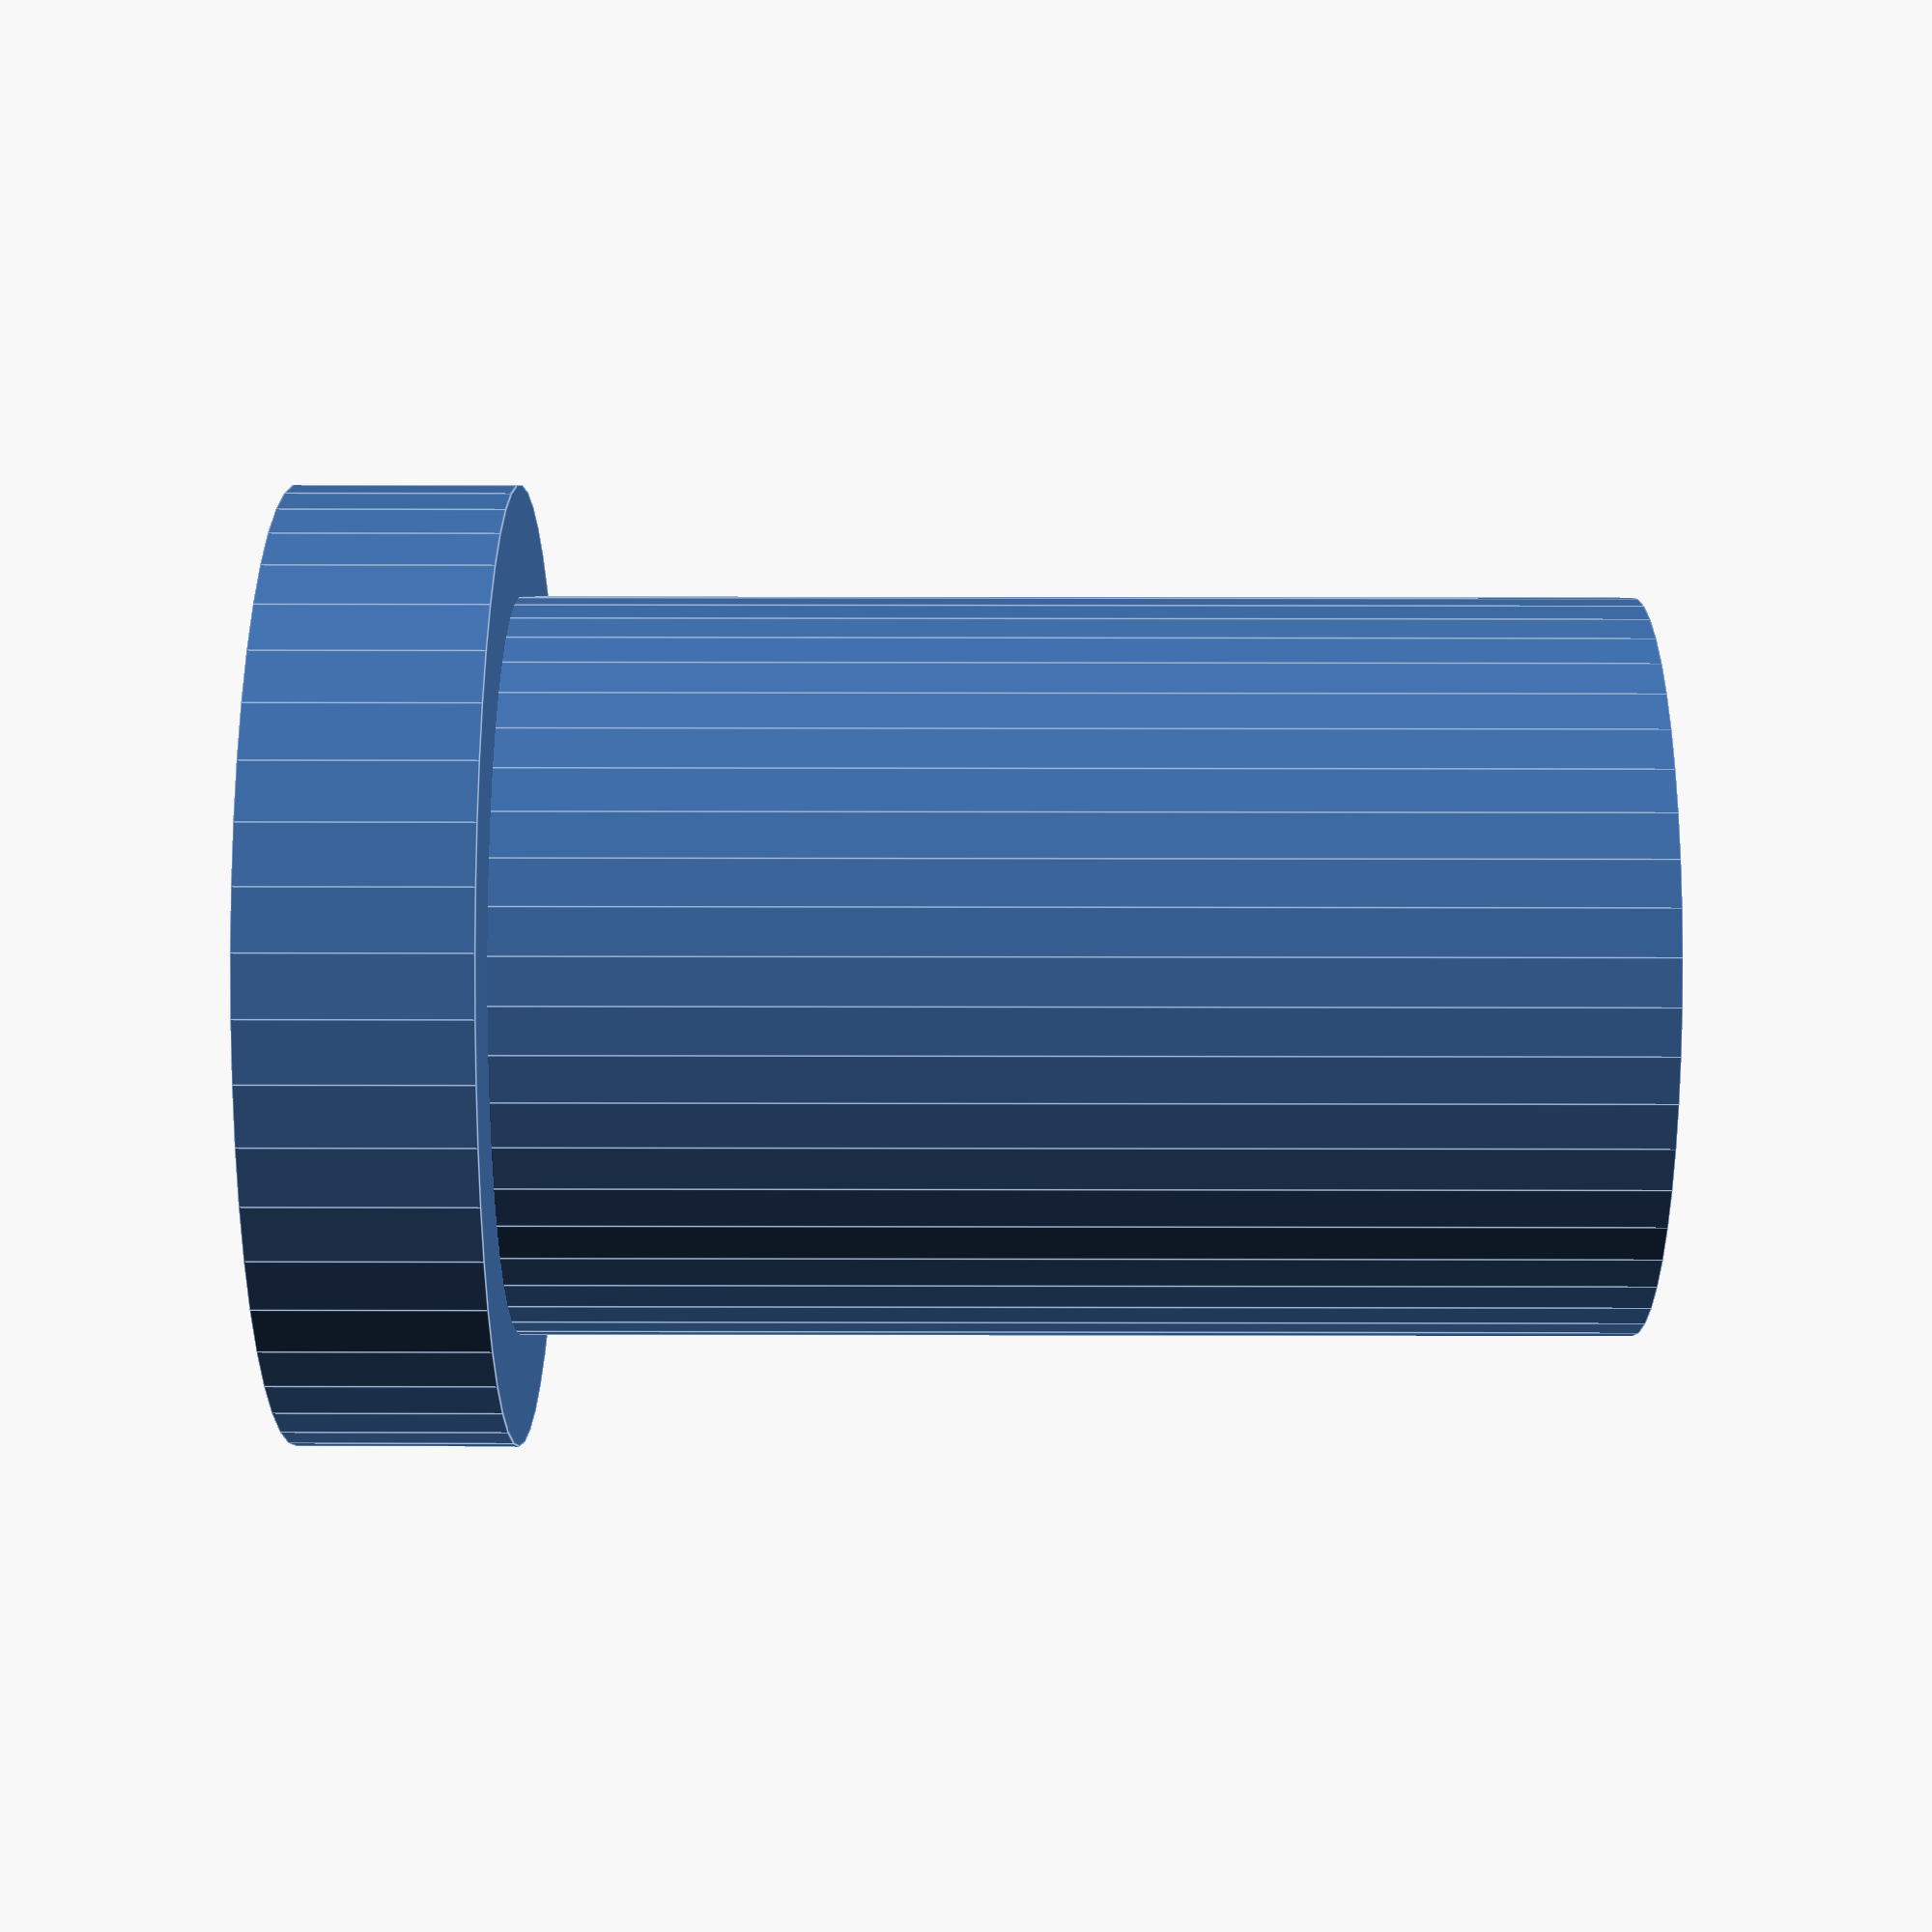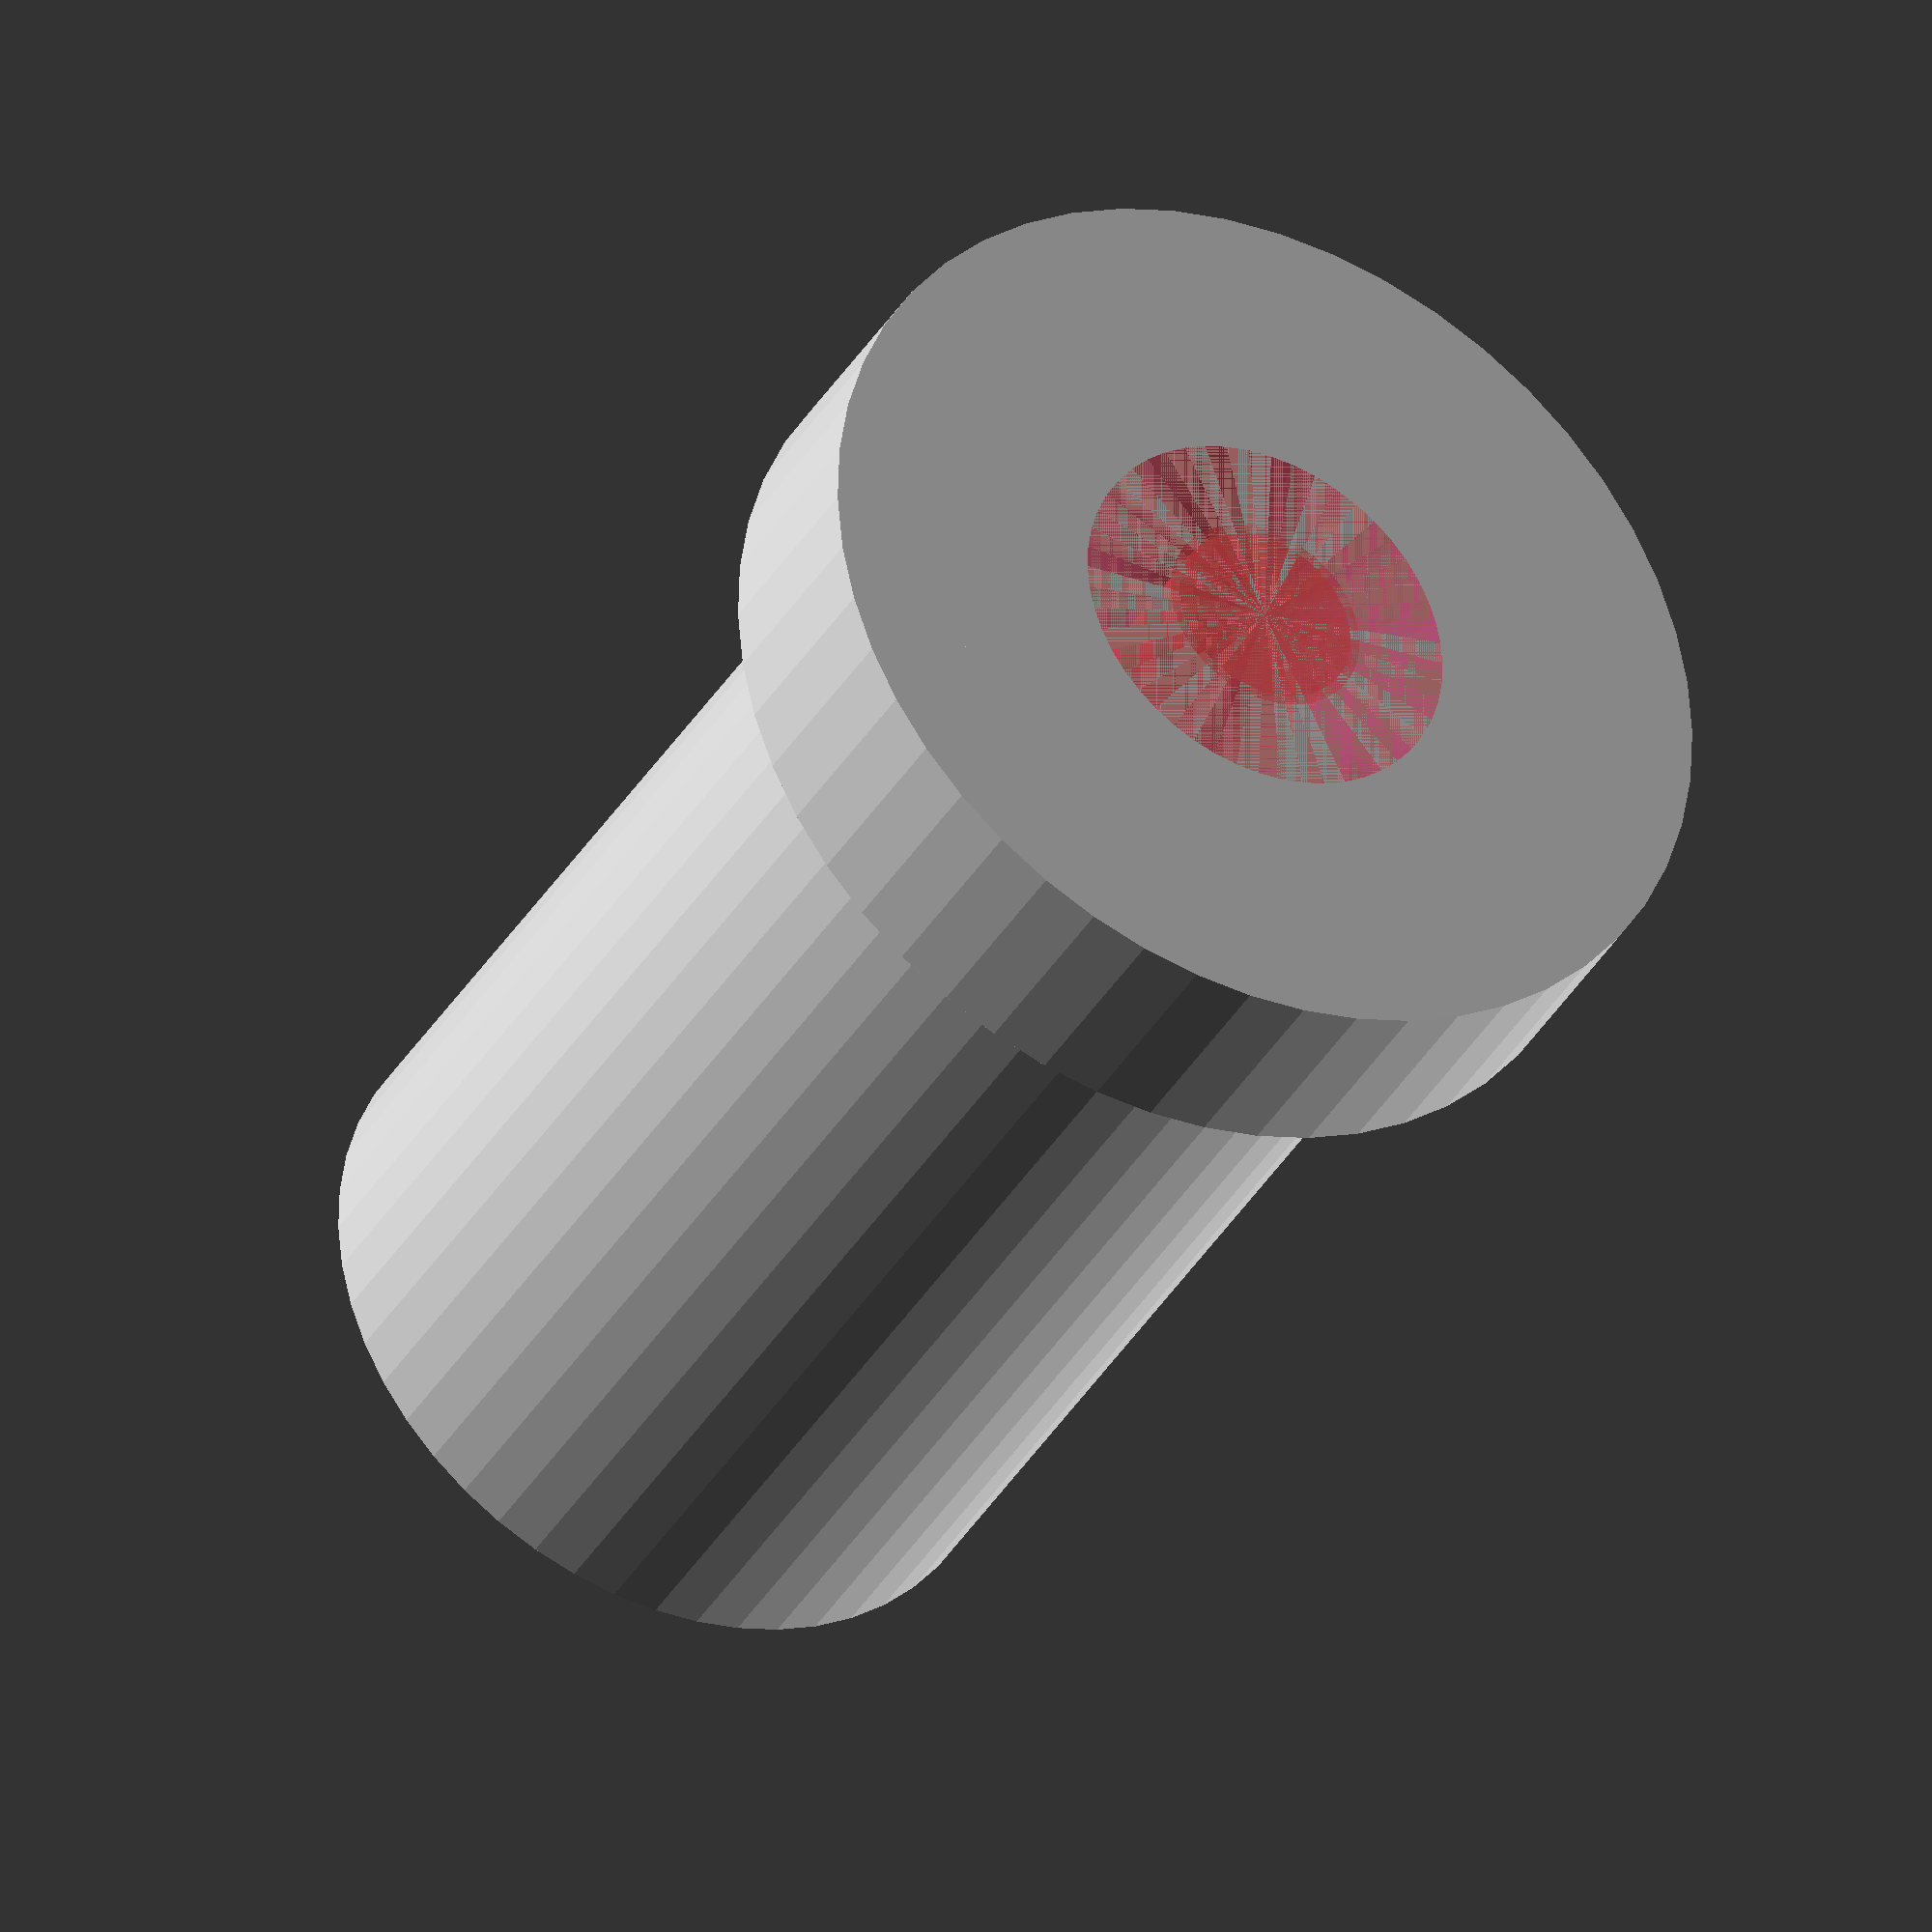
<openscad>
$fn = 50;


difference() {
	union() {
		translate(v = [0, 0, -36.0000000000]) {
			cylinder(h = 36, r = 10.0000000000);
		}
		translate(v = [0, 0, -6.0000000000]) {
			cylinder(h = 6, r = 13.0000000000);
		}
	}
	union() {
		translate(v = [0, 0, 0]) {
			rotate(a = [0, 0, 0]) {
				difference() {
					union() {
						#translate(v = [0, 0, -36.0000000000]) {
							cylinder(h = 36, r = 2.6000000000);
						}
						#translate(v = [0, 0, -3.9000000000]) {
							cylinder(h = 3.9000000000, r = 10.0000000000, r1 = 2.8750000000, r2 = 5.4000000000);
						}
						#translate(v = [0, 0, -36.0000000000]) {
							cylinder(h = 36, r = 2.8750000000);
						}
						#translate(v = [0, 0, -36.0000000000]) {
							cylinder(h = 36, r = 2.6000000000);
						}
					}
					union();
				}
			}
		}
	}
}
</openscad>
<views>
elev=316.9 azim=222.0 roll=90.1 proj=p view=edges
elev=216.4 azim=56.0 roll=206.8 proj=o view=solid
</views>
